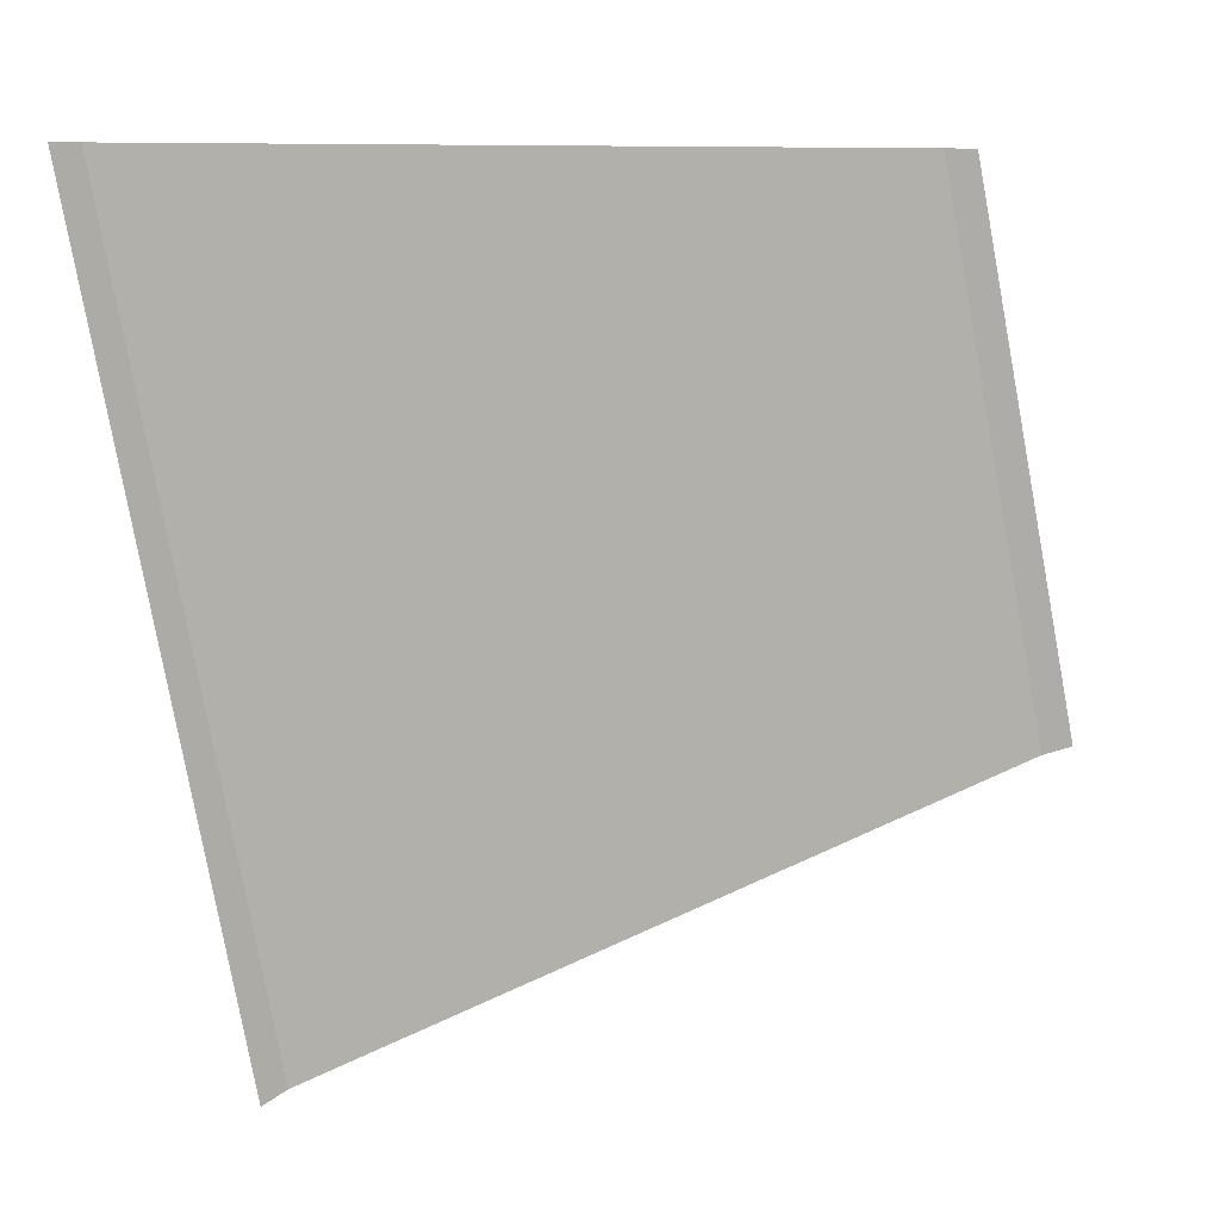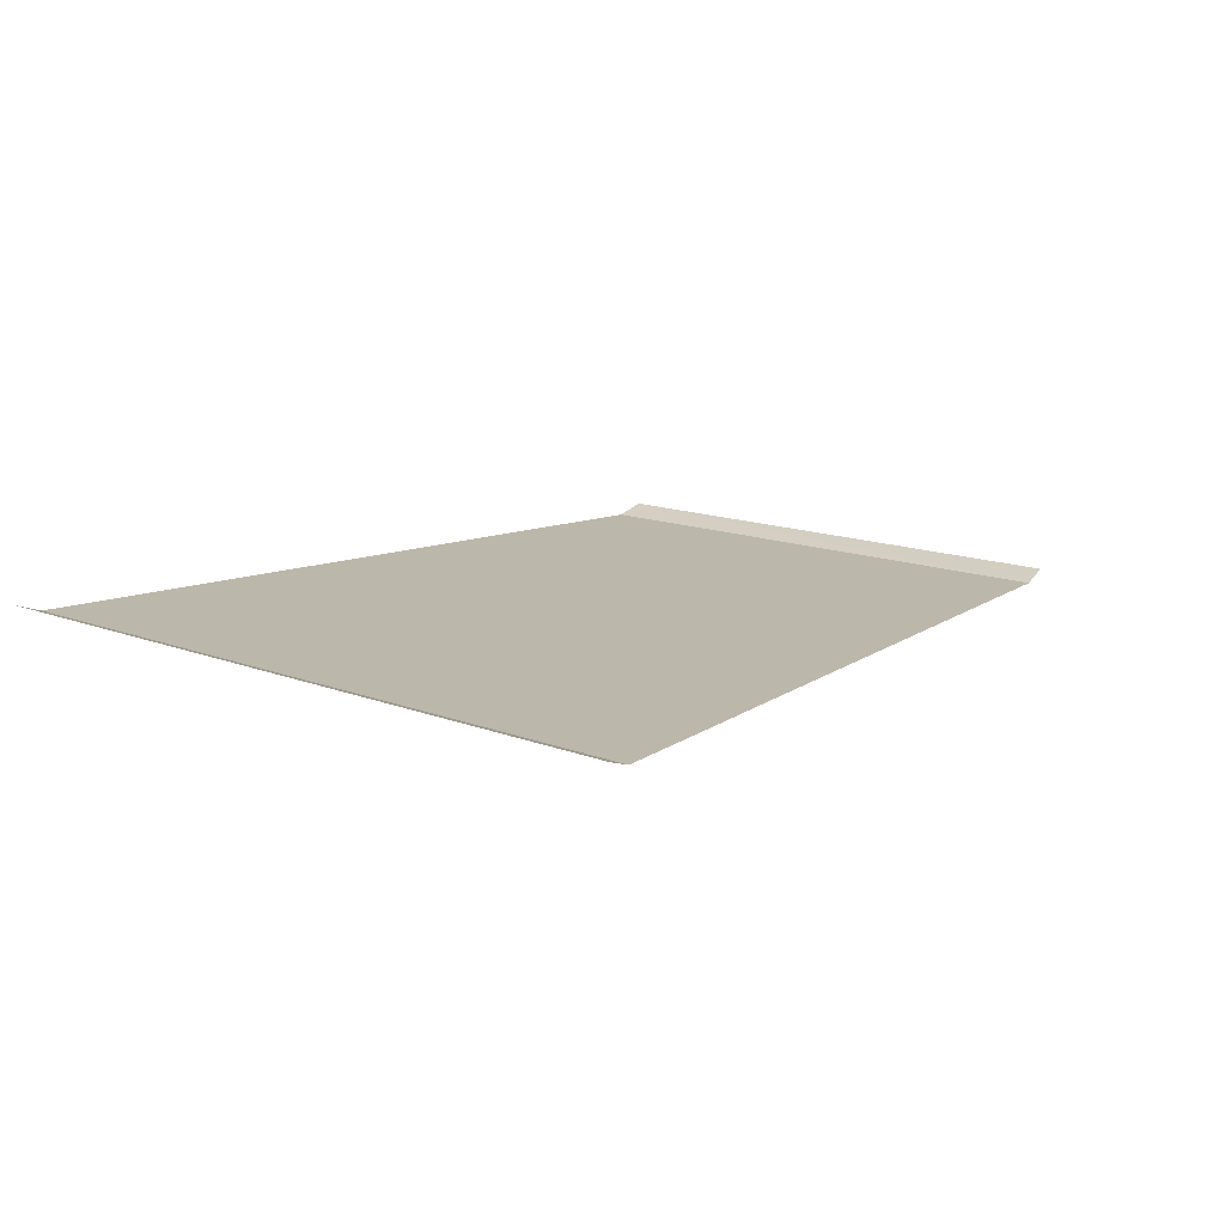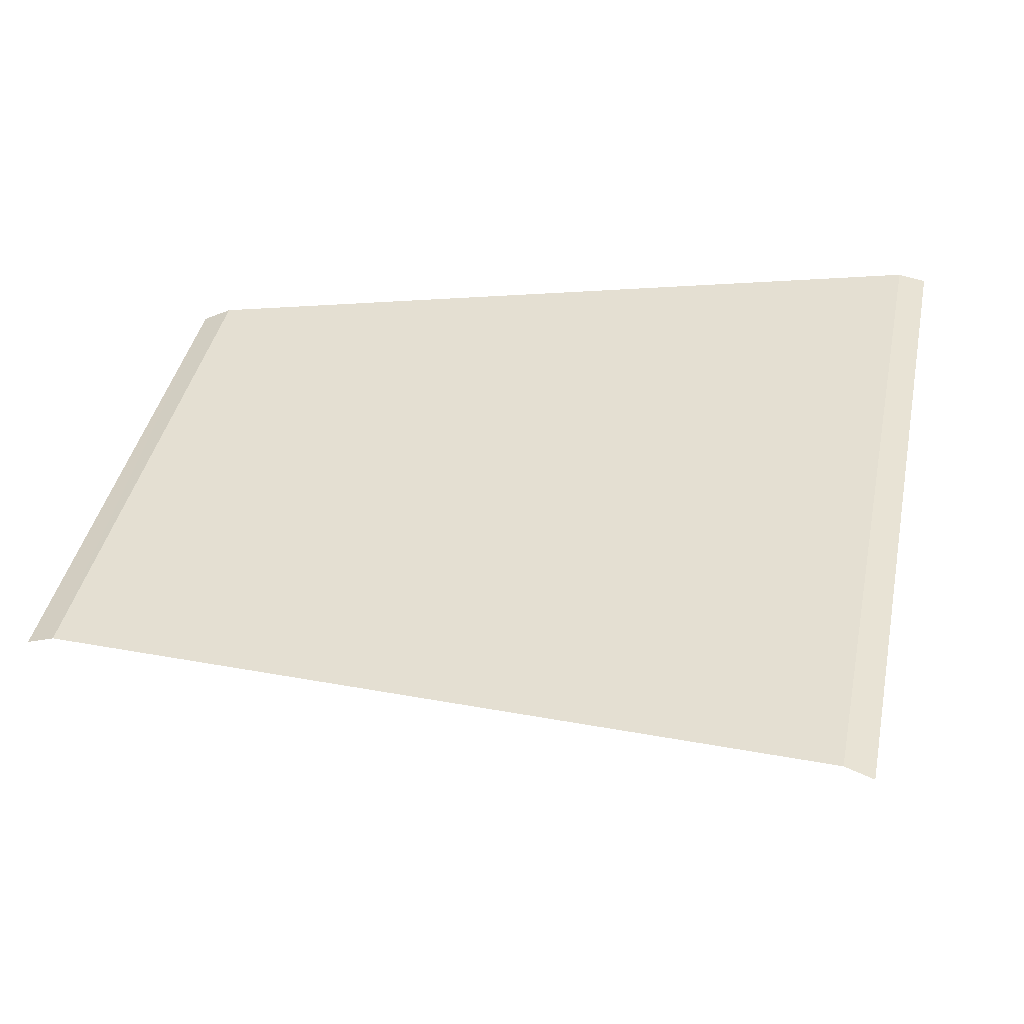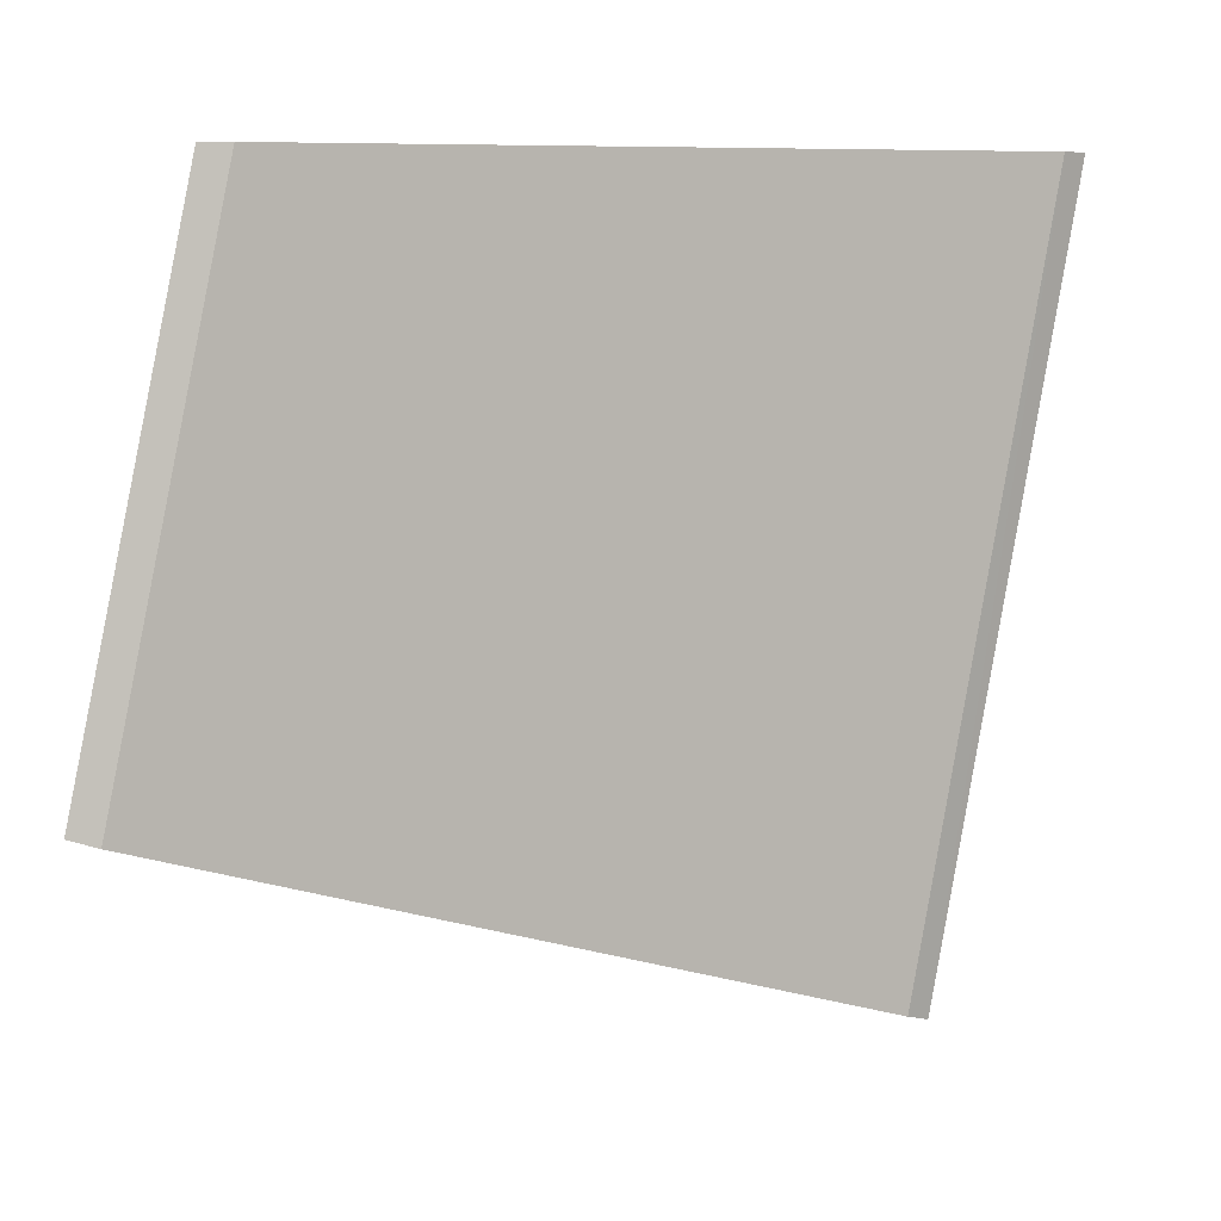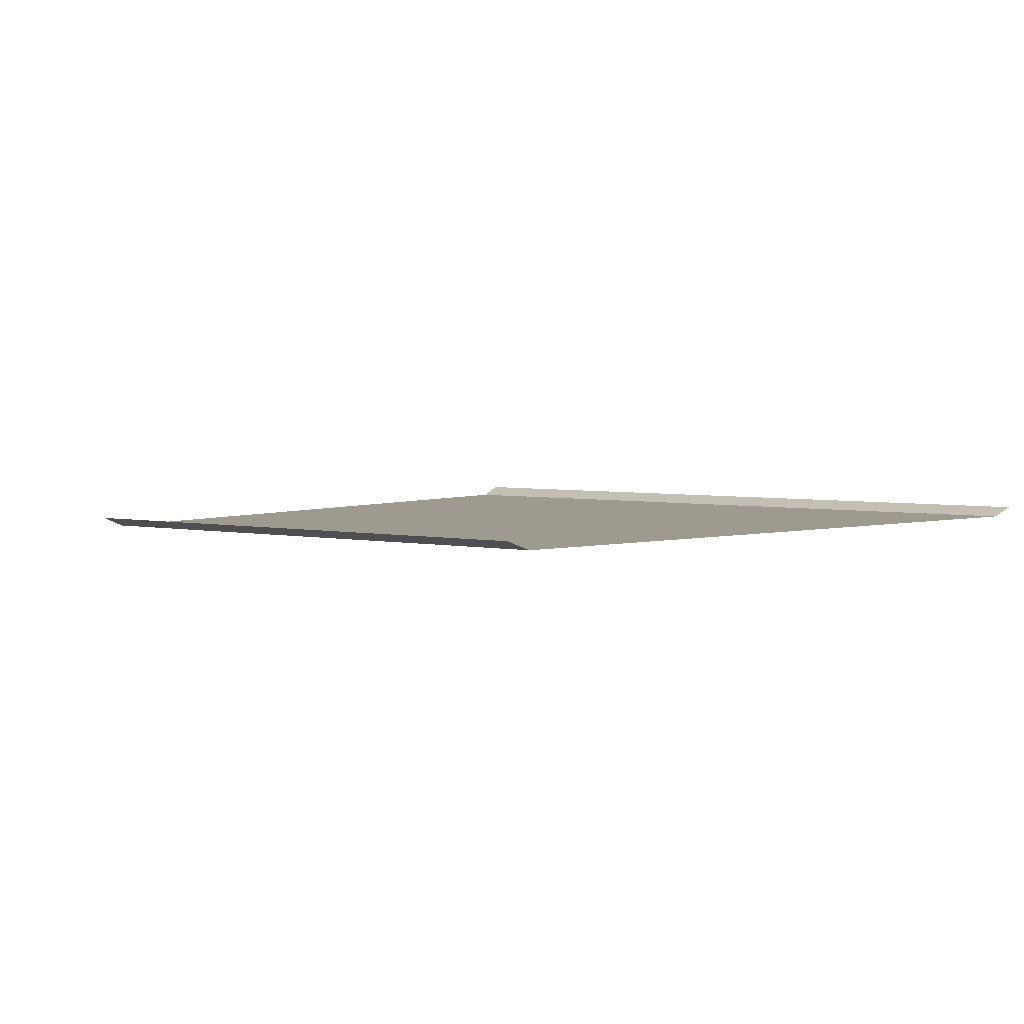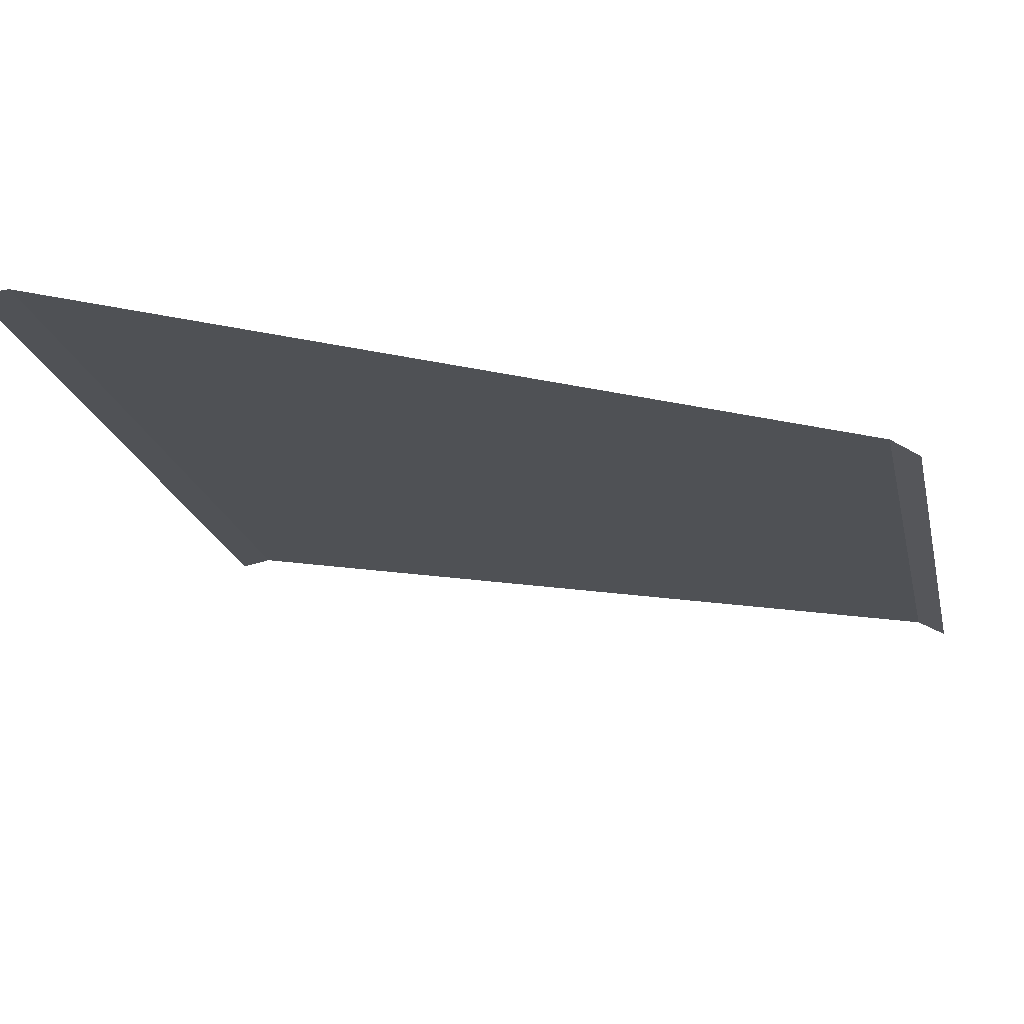
<metadata>
{"format":"obj","ext":"obj","renderer":"f3d","projection":"perspective","resolution":1024,"background":"white","views":[{"elev":9.6,"azim":-24.6,"up":"+Y"},{"elev":14.4,"azim":-38.8,"up":"+Z"},{"elev":-51.3,"azim":-176.7,"up":"+Y"},{"elev":6.9,"azim":156.3,"up":"+Y"},{"elev":3.6,"azim":138.1,"up":"+Z"},{"elev":73.3,"azim":10.1,"up":"+Y"}]}
</metadata>
<code>
o RoadBlock.058
v 1.118 -74.19 0.09798
v 1.043 -74.21 0.1261
v 2.137 -73.89 0.09846
v 0.705 -72.04 0.09623
v 0.6263 -72.04 0.1244
v 1.767 -72.04 0.0969
v 2.828 -72.05 0.09758
v 2.907 -72.05 0.1258
v 3.155 -73.59 0.09894
v 3.231 -73.57 0.1272
f 4 2 1
f 3 7 6
f 9 8 7
f 4 5 2
f 4 1 6
f 1 3 6
f 3 9 7
f 9 10 8

</code>
